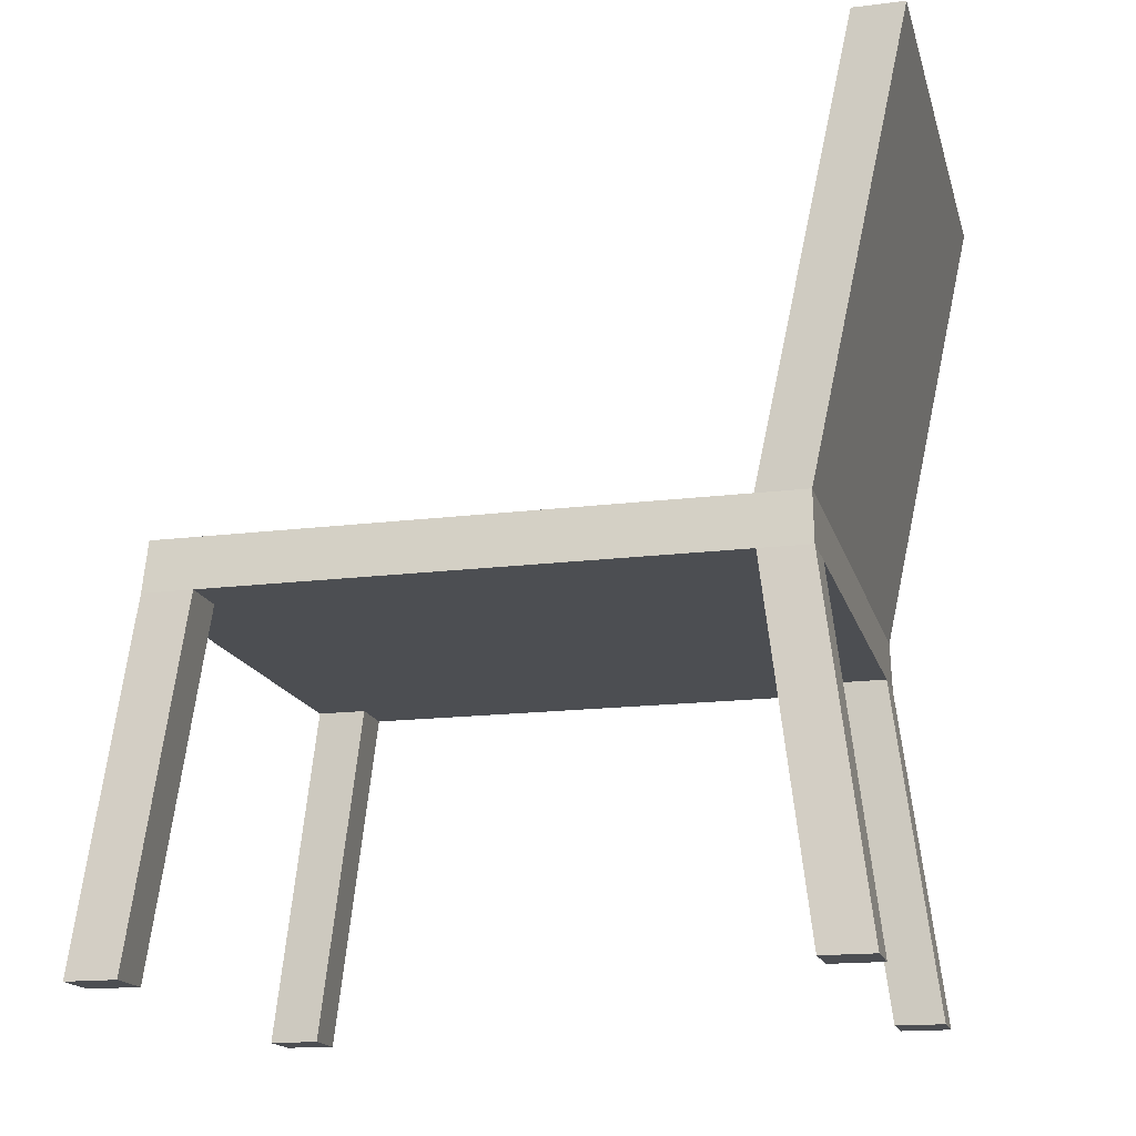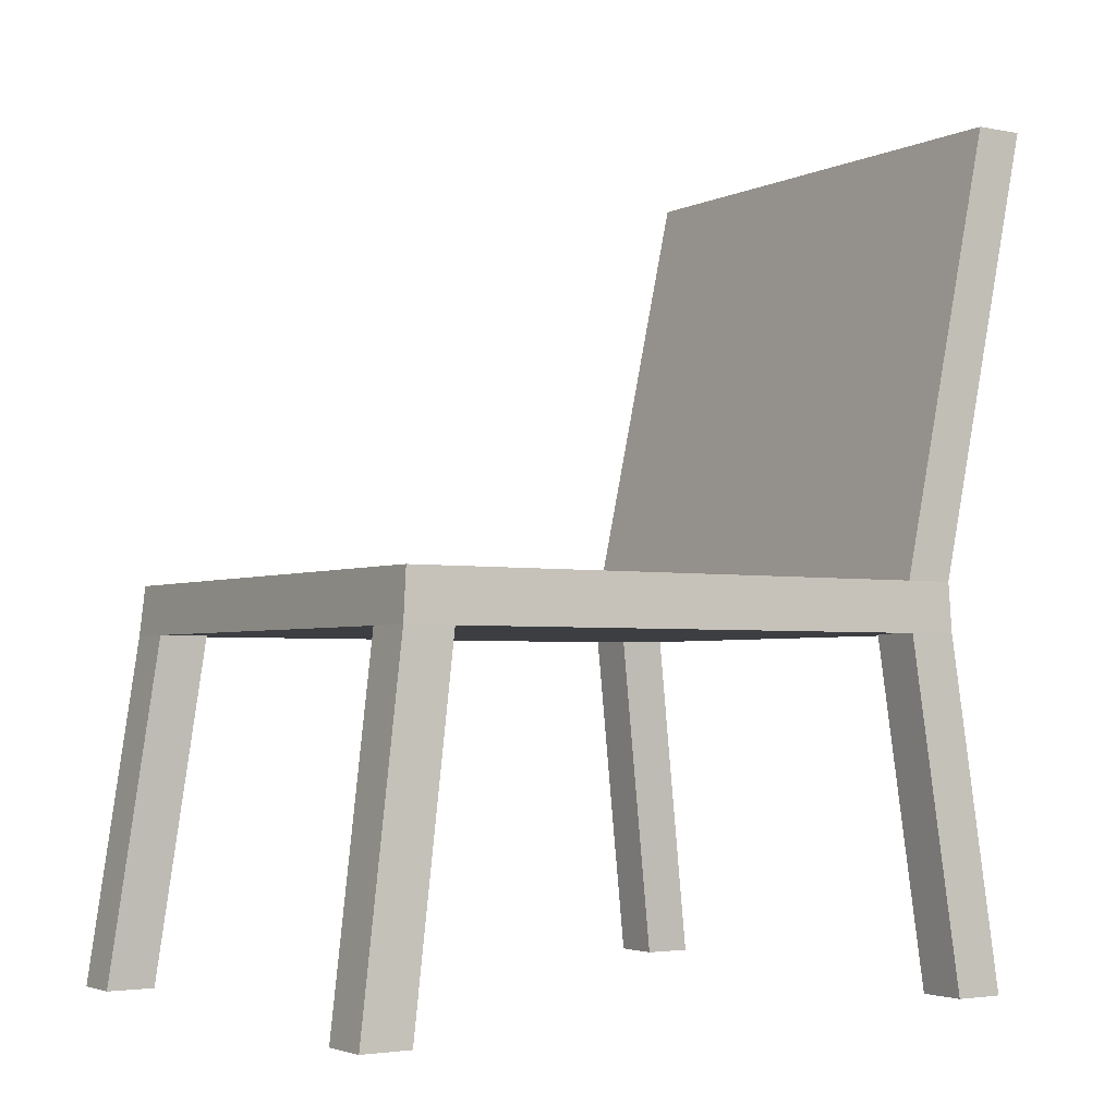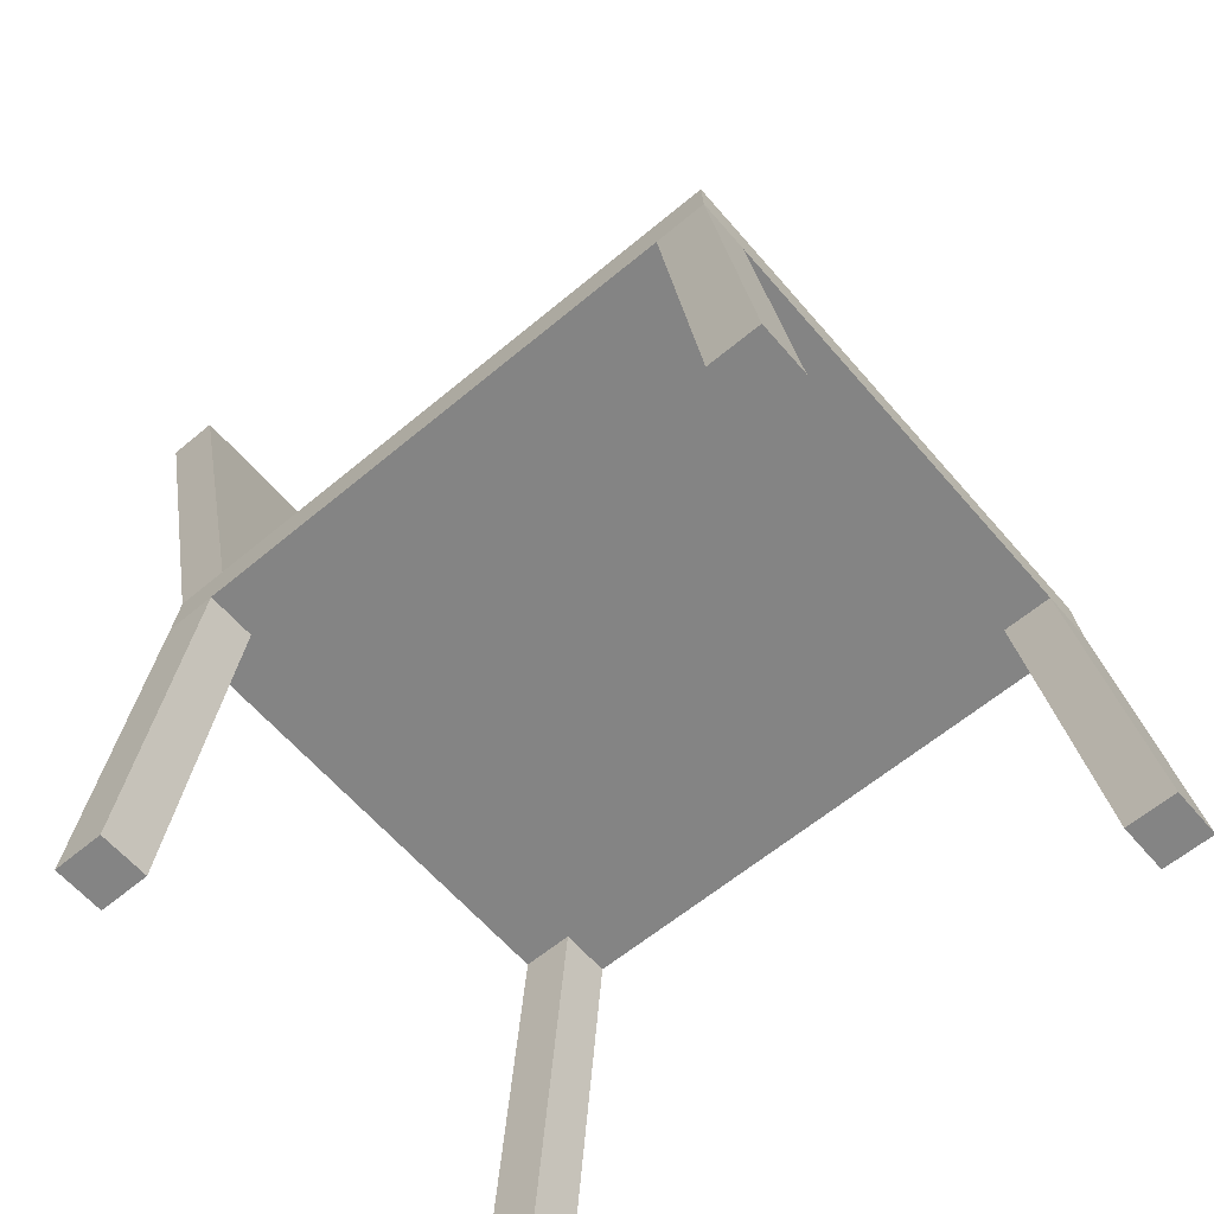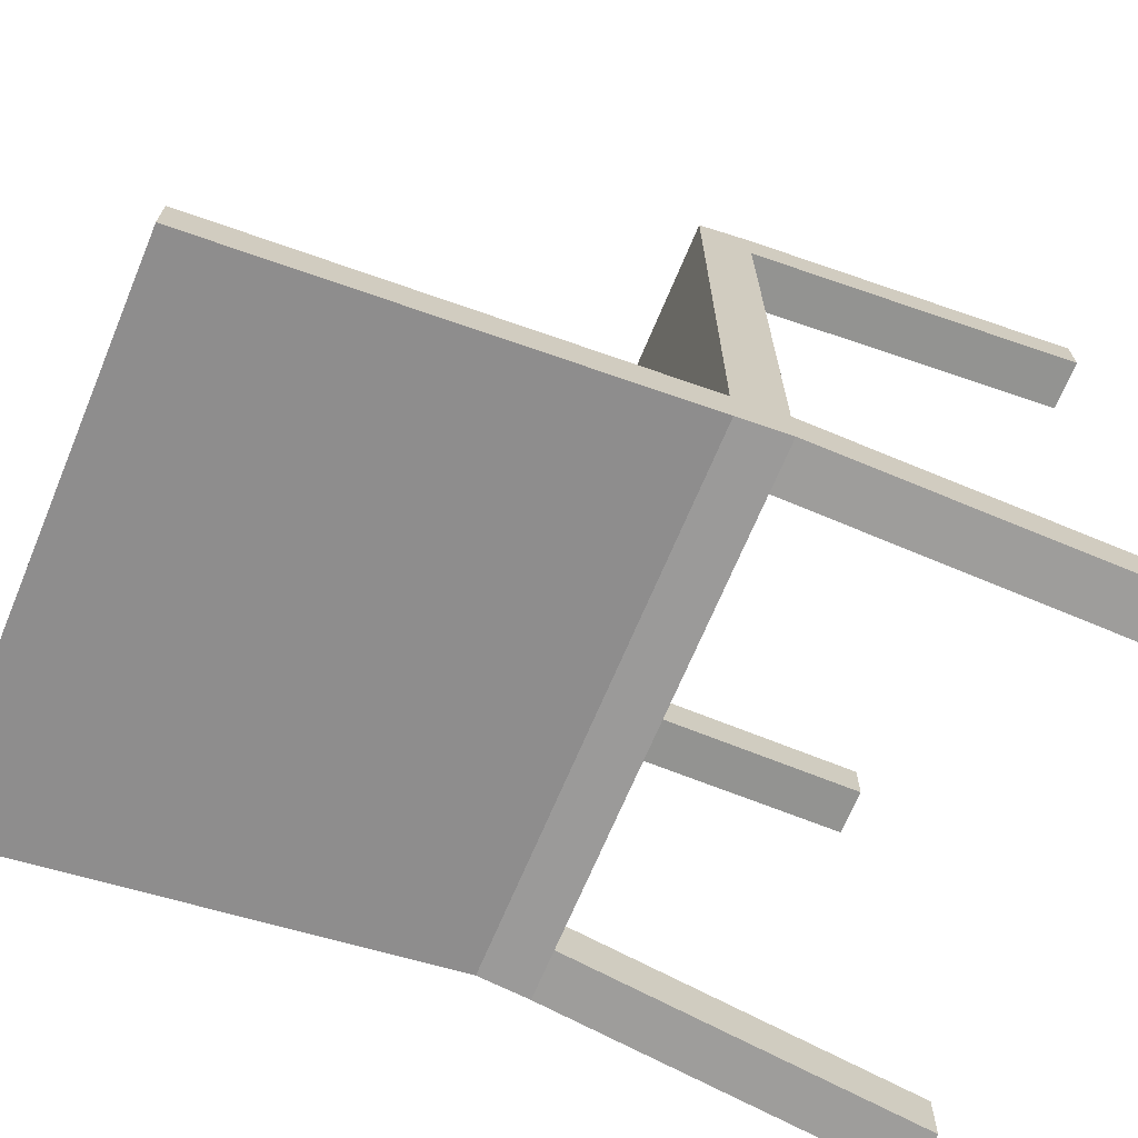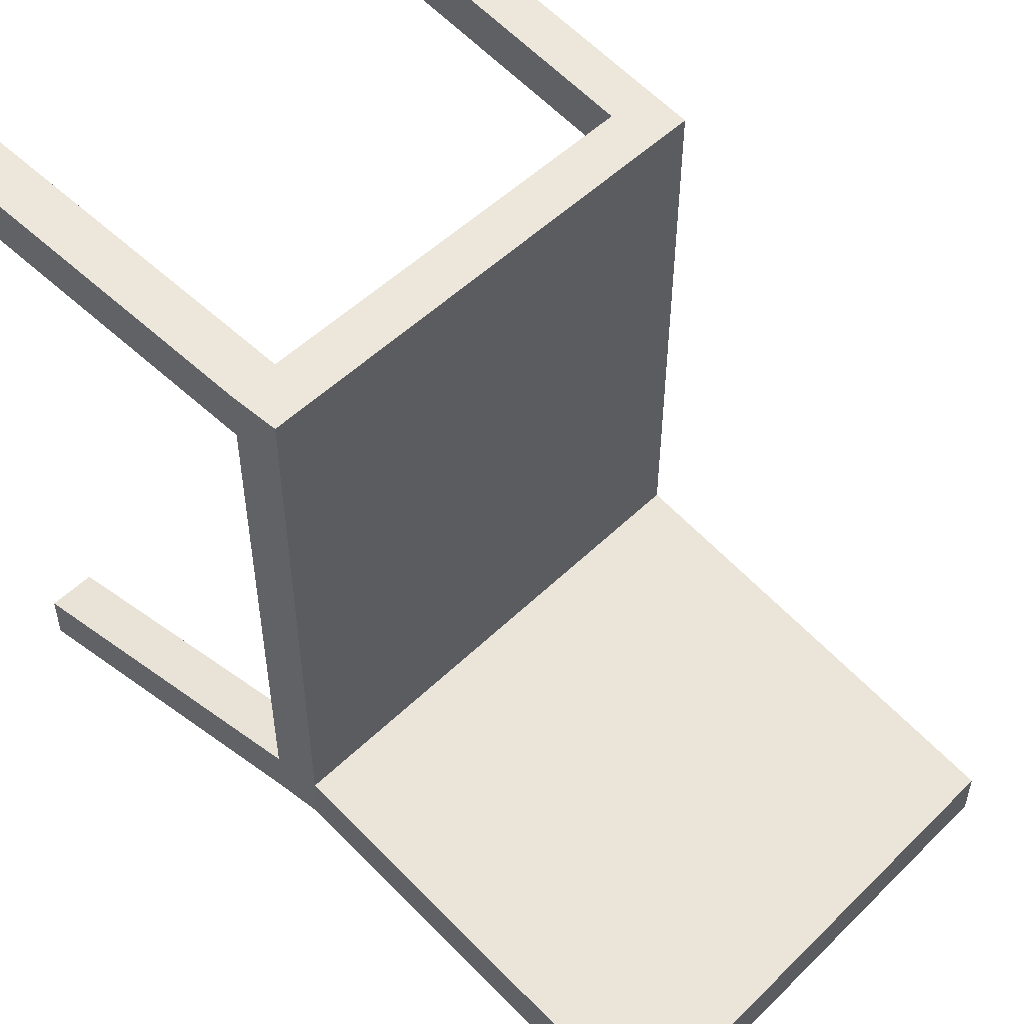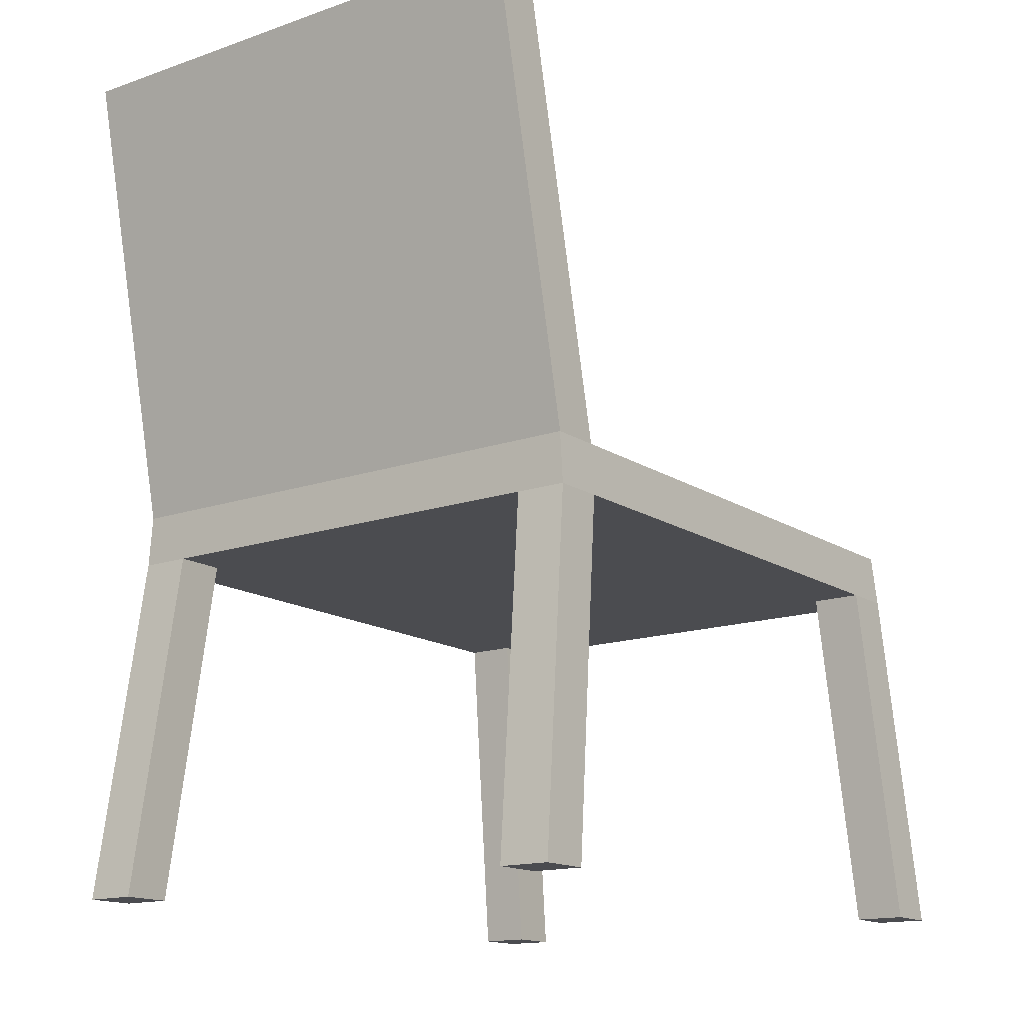
<metadata>
{"format":"obj","ext":"obj","renderer":"f3d","projection":"perspective","resolution":1024,"background":"white","views":[{"elev":-16.8,"azim":104.0,"up":"+Y"},{"elev":-3.1,"azim":56.2,"up":"+Y"},{"elev":-61.3,"azim":-49.7,"up":"+Y"},{"elev":-69.3,"azim":-112.7,"up":"+Z"},{"elev":51.5,"azim":133.5,"up":"+Z"},{"elev":-15.2,"azim":-143.7,"up":"+Y"}]}
</metadata>
<code>
v  -17.16 -6.104 26.18
v  16.93 -6.104 26.27
v  16.7 -2.104 25.93
v  -16.87 -2.104 25.84
v  20.94 -6.104 22.28
v  21.05 -6.105 -18.31
v  20.82 -2.105 -18.2
v  20.71 -2.104 21.94
v  17.06 -6.105 -22.32
v  -17.03 -6.105 -22.41
v  -16.74 -2.104 -22.3
v  16.83 -2.104 -22.21
v  -21.04 -6.105 -18.42
v  -21.15 -6.105 22.17
v  -20.86 -2.104 21.83
v  -20.75 -2.105 -18.31
v  -17.15 -6.104 22.18
v  -17.04 -6.105 -18.41
v  17.05 -6.105 -18.32
v  16.94 -6.105 22.27
v  -16.75 -2.105 -18.3
v  -16.86 -2.105 21.84
v  16.71 -2.104 21.93
v  16.82 -2.105 -18.21
v  20.93 -6.104 26.28
v  20.7 -2.104 25.94
v  -20.87 -2.104 25.83
v  -21.16 -6.104 26.17
v  -21.03 -6.105 -22.42
v  -20.74 -2.105 -22.31
v  20.83 -2.105 -22.2
v  21.06 -6.105 -22.31
v  16.84 33.78 -25.99
v  16.85 33.78 -29.99
v  -16.72 33.78 -30.08
v  -16.73 33.78 -26.08
v  -22.02 -33.78 -21.89
v  -22.01 -33.78 -25.89
v  -18.01 -33.78 -25.88
v  -18.02 -33.78 -21.88
v  -18.15 -33.78 25.98
v  -18.16 -33.78 29.98
v  -22.16 -33.78 29.97
v  -22.15 -33.78 25.97
v  22.02 -33.78 26.09
v  22.01 -33.78 30.09
v  18.01 -33.78 30.08
v  18.02 -33.78 26.08
v  18.15 -33.78 -21.79
v  18.16 -33.78 -25.79
v  22.16 -33.78 -25.78
v  22.15 -33.78 -21.78
v  -20.72 33.78 -30.09
v  -20.73 33.78 -26.09
v  20.84 33.78 -25.98
v  20.85 33.78 -29.98
v  20.84 15.84 -26.09
v  20.83 15.84 -22.09
v  16.84 15.84 -26.1
v  -16.73 15.84 -26.19
v  -20.73 15.84 -26.2
v  -20.74 15.84 -22.2
v  -16.74 15.84 -22.19
v  16.83 15.84 -22.1
g Rectangle60
f 1 2 3 4
f 5 6 7 8
f 9 10 11 12
f 13 14 15 16
f 17 18 19 20
f 21 22 23 24
f 37 38 39 40
f 41 42 43 44
f 45 46 47 48
f 49 50 51 52
f 13 29 38 37
f 29 10 39 38
f 10 18 40 39
f 18 13 37 40
f 1 28 43 42
f 28 14 44 43
f 14 17 41 44
f 17 1 42 41
f 5 25 46 45
f 25 2 47 46
f 2 20 48 47
f 20 5 45 48
f 9 32 51 50
f 32 6 52 51
f 6 19 49 52
f 19 9 50 49
f 2 25 26 3
f 4 27 28 1
f 10 29 30 11
f 12 31 32 9
f 14 13 18 17
f 6 5 20 19
f 16 15 22 21
f 8 7 24 23
f 6 32 31 7
f 8 26 25 5
f 14 28 27 15
f 16 30 29 13
f 18 10 9 19
f 20 2 1 17
f 22 4 3 23
f 33 34 35 36
f 15 27 4 22
f 36 35 53 54
f 55 56 34 33
f 23 3 26 8
f 7 31 57 58
f 31 12 59 57
f 12 11 60 59
f 11 30 61 60
f 30 16 62 61
f 16 21 63 62
f 21 24 64 63
f 24 7 58 64
f 57 56 55 58
f 59 34 56 57
f 60 35 34 59
f 61 53 35 60
f 62 54 53 61
f 63 36 54 62
f 64 33 36 63
f 58 55 33 64

</code>
